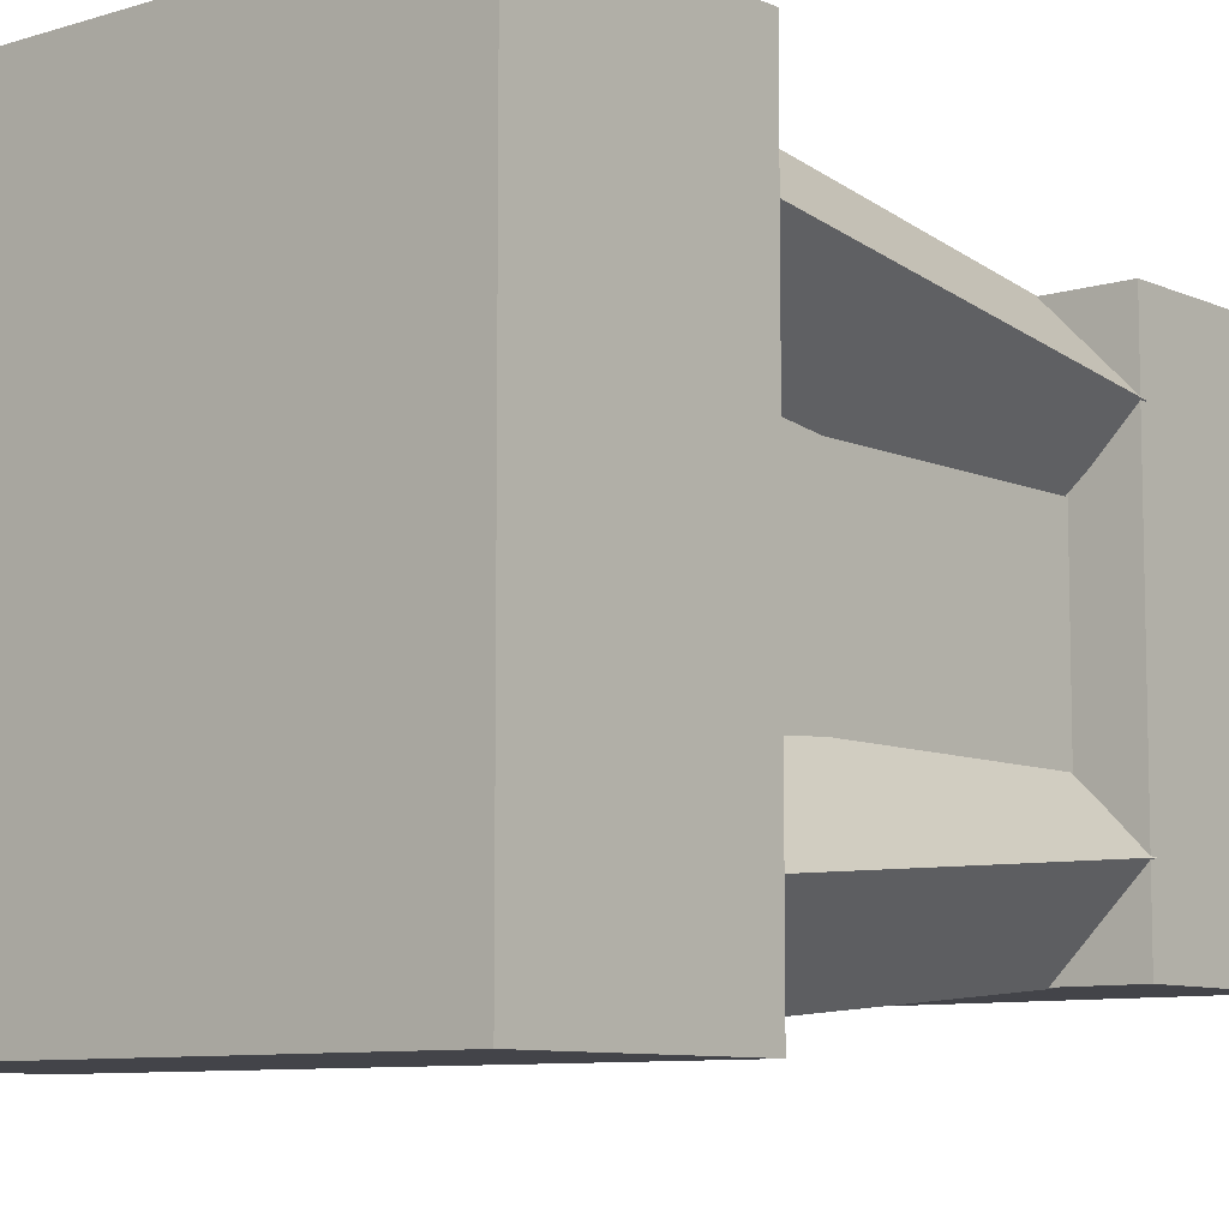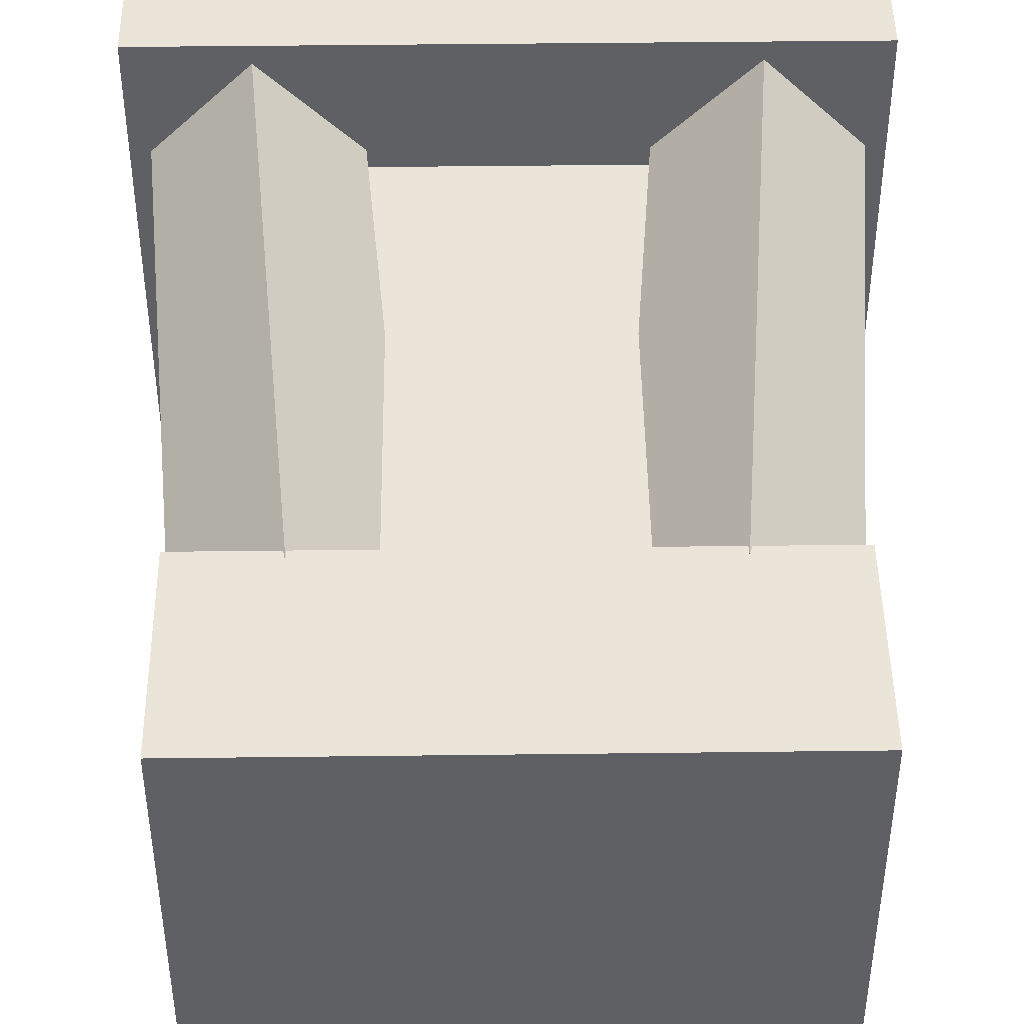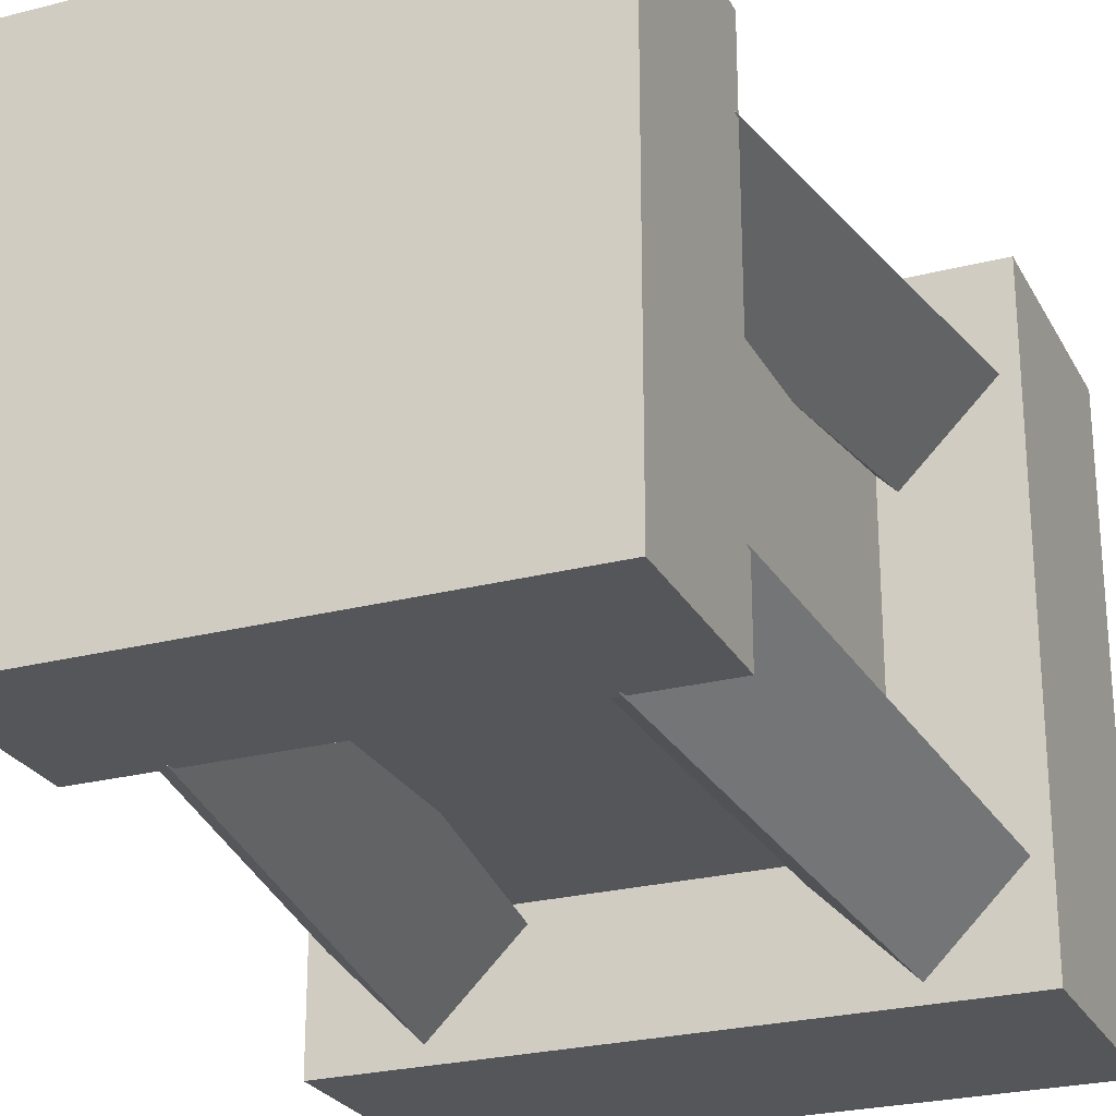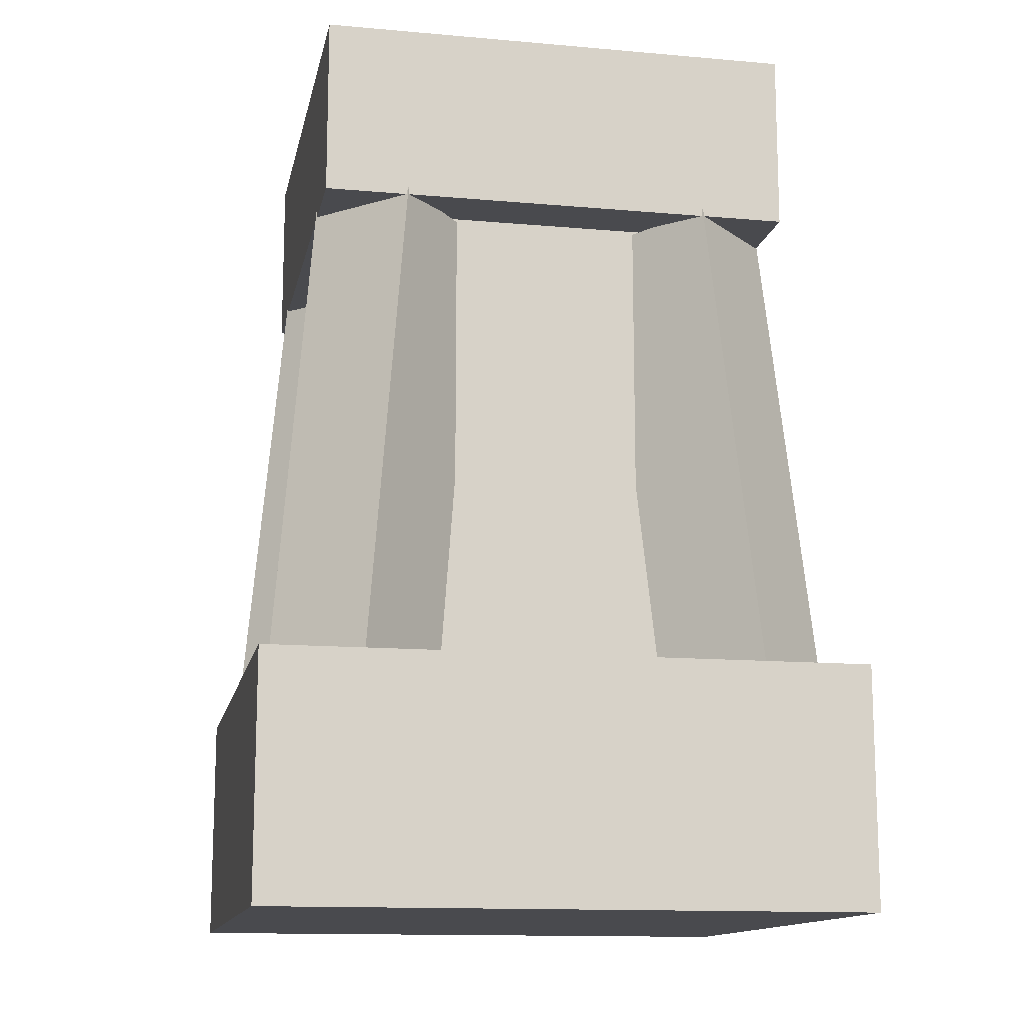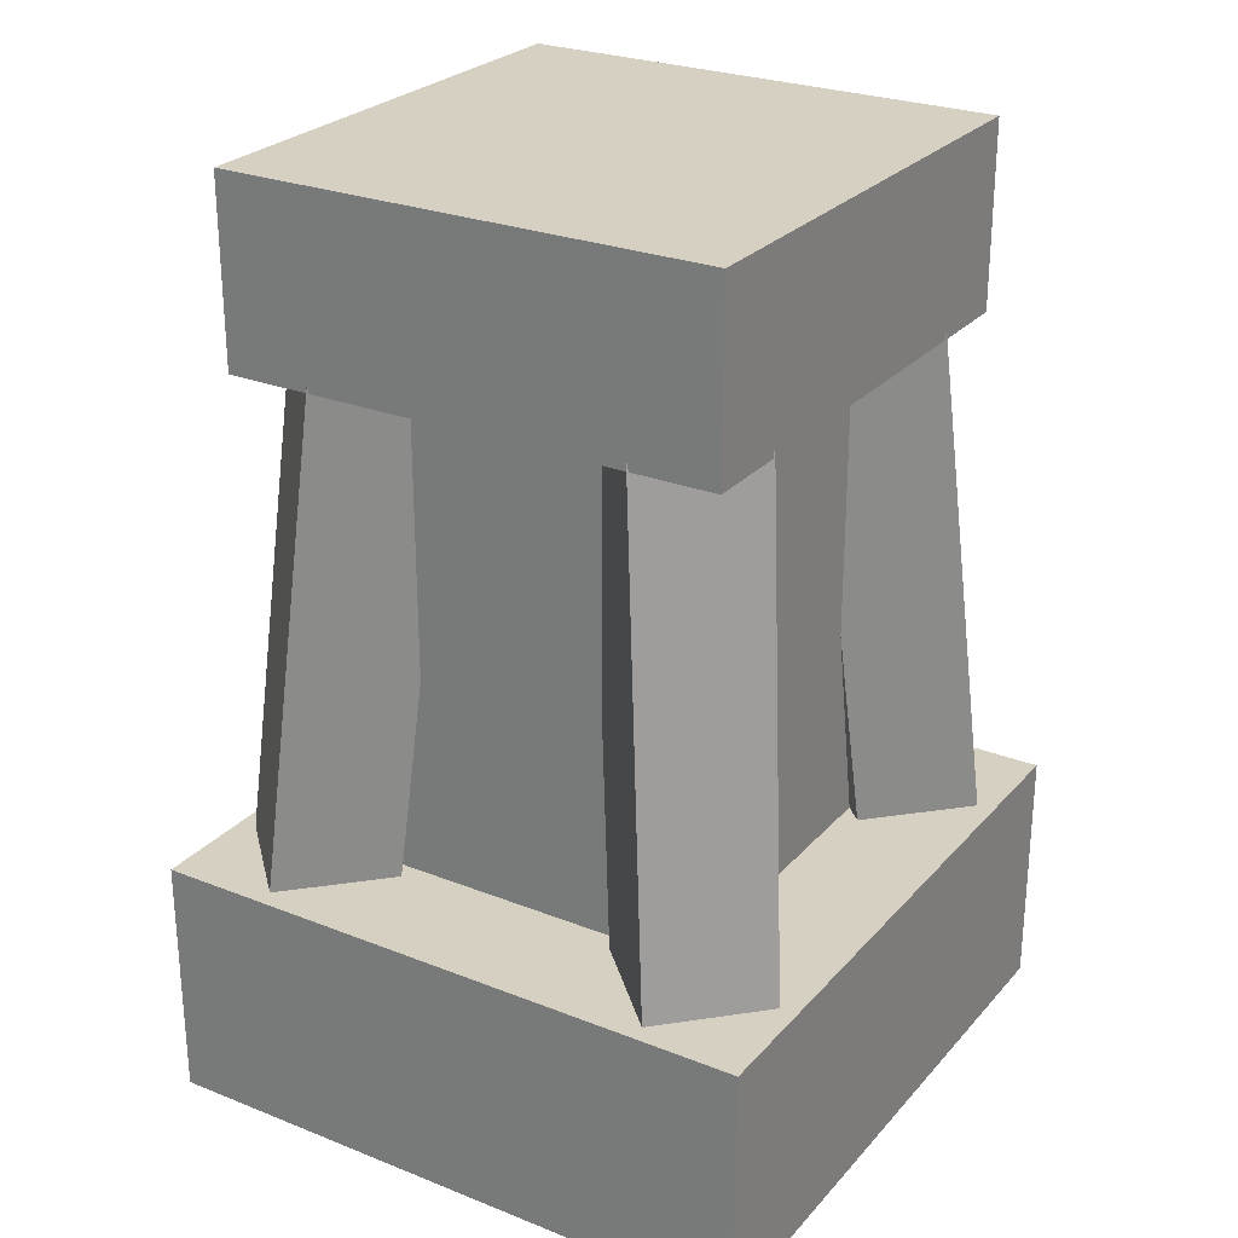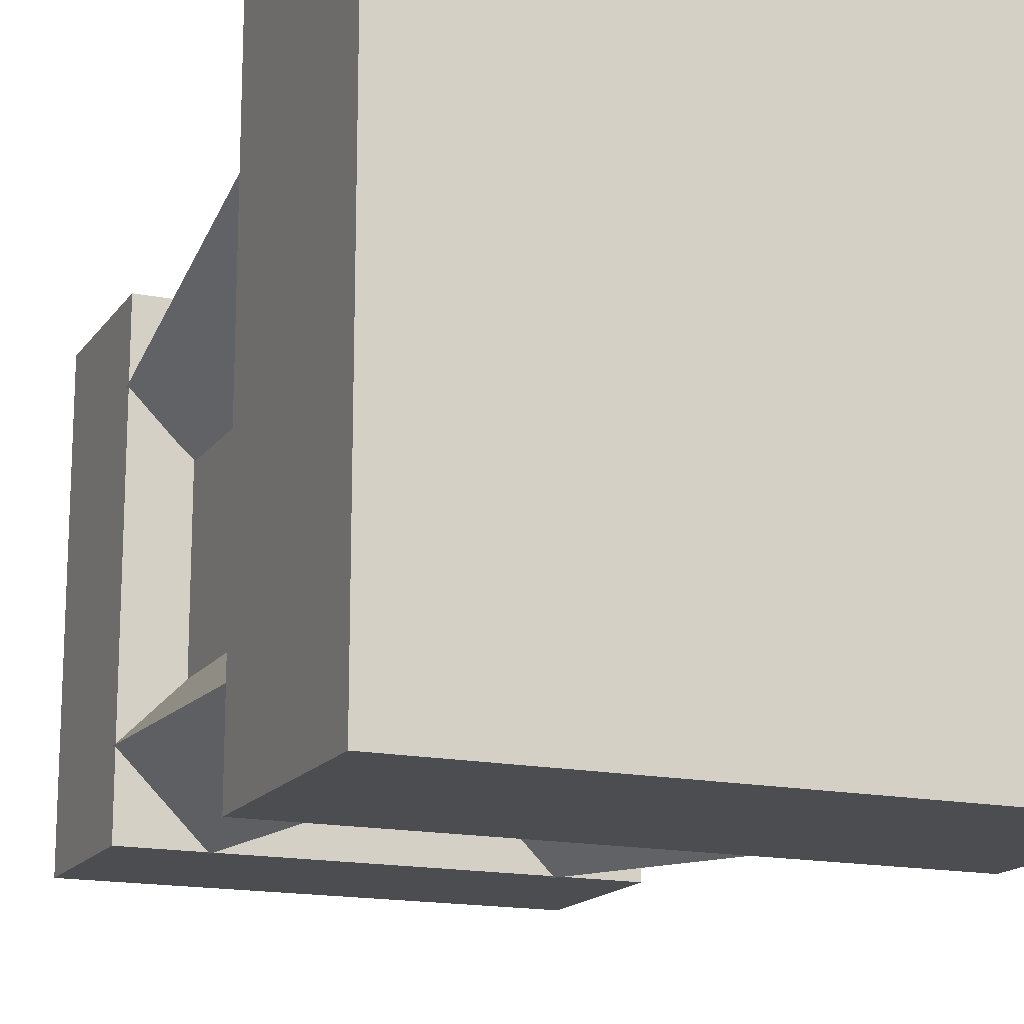
<metadata>
{"format":"obj","ext":"obj","renderer":"f3d","projection":"perspective","resolution":1024,"background":"white","views":[{"elev":-8.5,"azim":40.1,"up":"+Z"},{"elev":45.5,"azim":179.2,"up":"+Z"},{"elev":-25.4,"azim":-157.4,"up":"+Z"},{"elev":-13.4,"azim":-101.3,"up":"+Y"},{"elev":26.5,"azim":121.8,"up":"+Y"},{"elev":-16.0,"azim":-23.3,"up":"+Z"}]}
</metadata>
<code>
o Top
v 0.8308 -0.05892 0.1766
v 0.2058 -0.05892 0.1766
v 0.2058 0.1911 0.1766
v 0.8308 0.1911 0.1766
v 0.2058 -0.05892 0.8016
v 0.8308 -0.05892 0.8016
v 0.8308 0.1911 0.8016
v 0.2058 0.1911 0.8016
v 0.7058 0.1911 0.3016
v 0.3308 0.1911 0.3016
v 0.3308 0.6911 0.3016
v 0.7058 0.6911 0.3016
v 0.3308 0.1911 0.6766
v 0.7058 0.1911 0.6766
v 0.7058 0.6911 0.6766
v 0.3308 0.6911 0.6766
v 0.3076 0.1404 0.1901
v 0.2193 0.1404 0.2785
v 0.2677 0.6987 0.3269
v 0.3561 0.6987 0.2386
v 0.307 0.1252 0.3662
v 0.3954 0.1252 0.2778
v 0.4439 0.6835 0.3263
v 0.3555 0.6835 0.4147
v 0.2193 0.1404 0.6998
v 0.3076 0.1404 0.7881
v 0.3561 0.6987 0.7397
v 0.2677 0.6987 0.6513
v 0.3954 0.1252 0.7004
v 0.307 0.1252 0.612
v 0.3555 0.6835 0.5636
v 0.4439 0.6835 0.6519
v 0.7683 0.6911 0.2391
v 0.2683 0.6911 0.2391
v 0.2683 0.8786 0.2391
v 0.7683 0.8786 0.2391
v 0.2683 0.6911 0.7391
v 0.7683 0.6911 0.7391
v 0.7683 0.8786 0.7391
v 0.2683 0.8786 0.7391
v 0.8173 0.1404 0.2785
v 0.7289 0.1404 0.1901
v 0.6805 0.6987 0.2386
v 0.7689 0.6987 0.3269
v 0.6412 0.1252 0.2778
v 0.7296 0.1252 0.3662
v 0.6811 0.6835 0.4147
v 0.5927 0.6835 0.3263
v 0.7289 0.1404 0.7881
v 0.8173 0.1404 0.6998
v 0.7689 0.6987 0.6513
v 0.6805 0.6987 0.7397
v 0.7296 0.1252 0.612
v 0.6412 0.1252 0.7004
v 0.5927 0.6835 0.6519
v 0.6811 0.6835 0.5636
f 1 2 3 4
f 5 6 7 8
f 4 3 8 7
f 6 5 2 1
f 6 1 4 7
f 2 5 8 3
f 9 10 11 12
f 13 14 15 16
f 12 11 16 15
f 14 13 10 9
f 14 9 12 15
f 10 13 16 11
f 17 18 19 20
f 21 22 23 24
f 20 19 24 23
f 22 21 18 17
f 22 17 20 23
f 18 21 24 19
f 25 26 27 28
f 29 30 31 32
f 28 27 32 31
f 30 29 26 25
f 30 25 28 31
f 26 29 32 27
f 33 34 35 36
f 37 38 39 40
f 36 35 40 39
f 38 37 34 33
f 38 33 36 39
f 34 37 40 35
f 41 42 43 44
f 45 46 47 48
f 44 43 48 47
f 46 45 42 41
f 46 41 44 47
f 42 45 48 43
f 49 50 51 52
f 53 54 55 56
f 52 51 56 55
f 54 53 50 49
f 54 49 52 55
f 50 53 56 51

</code>
